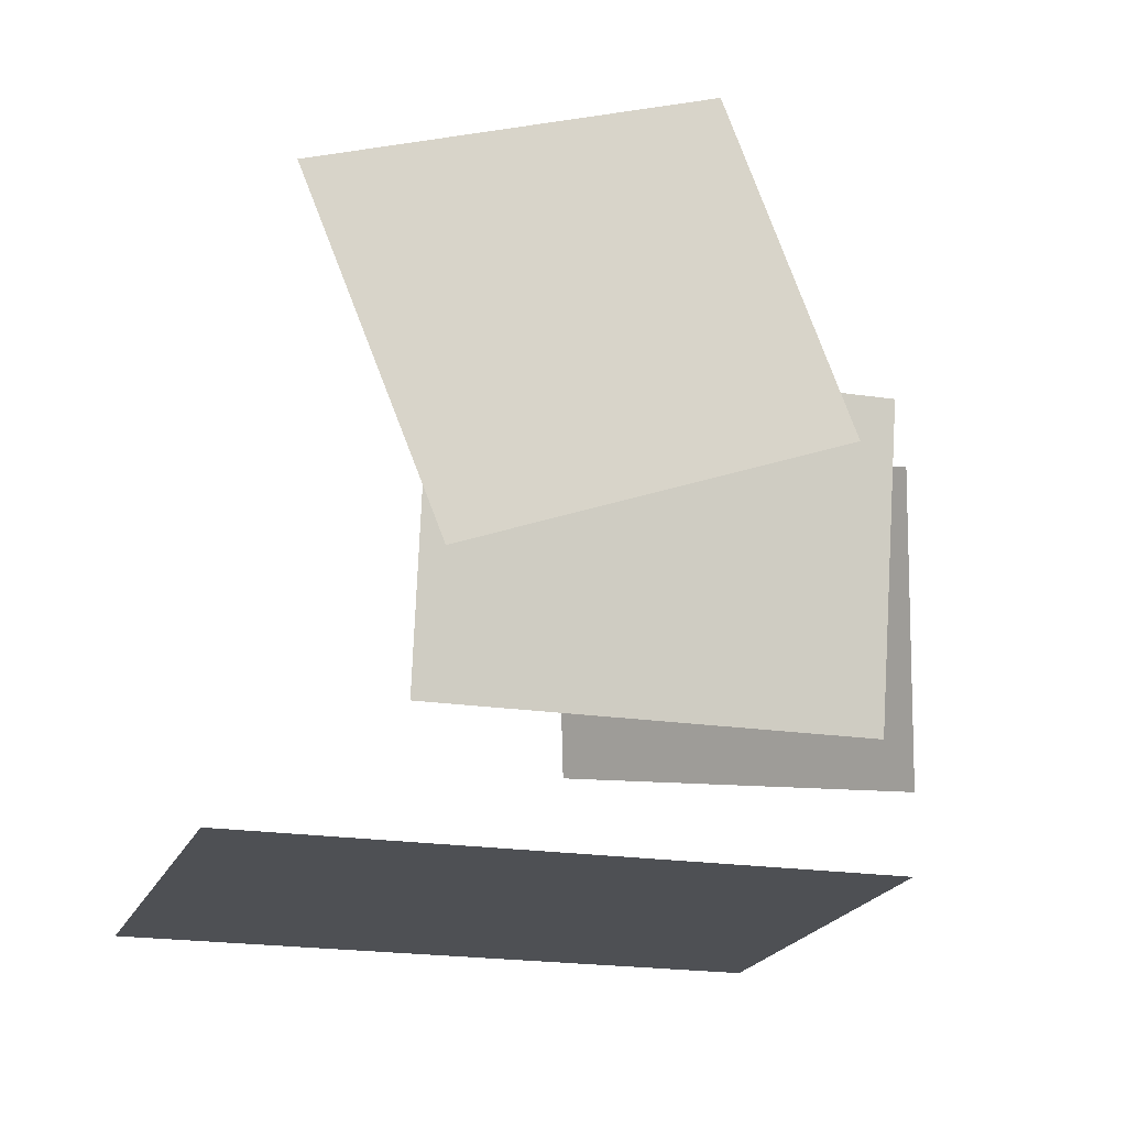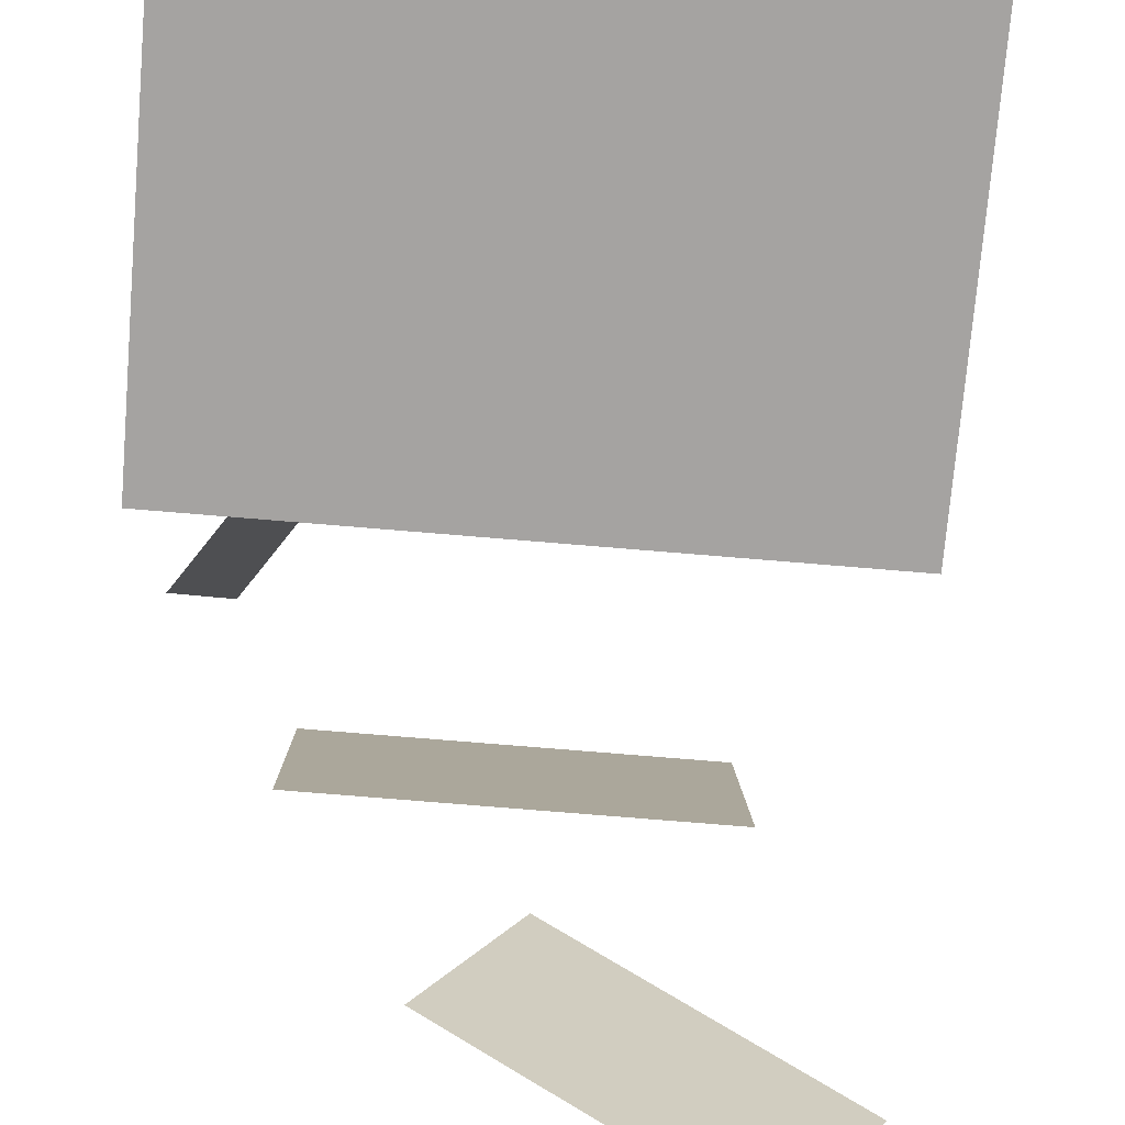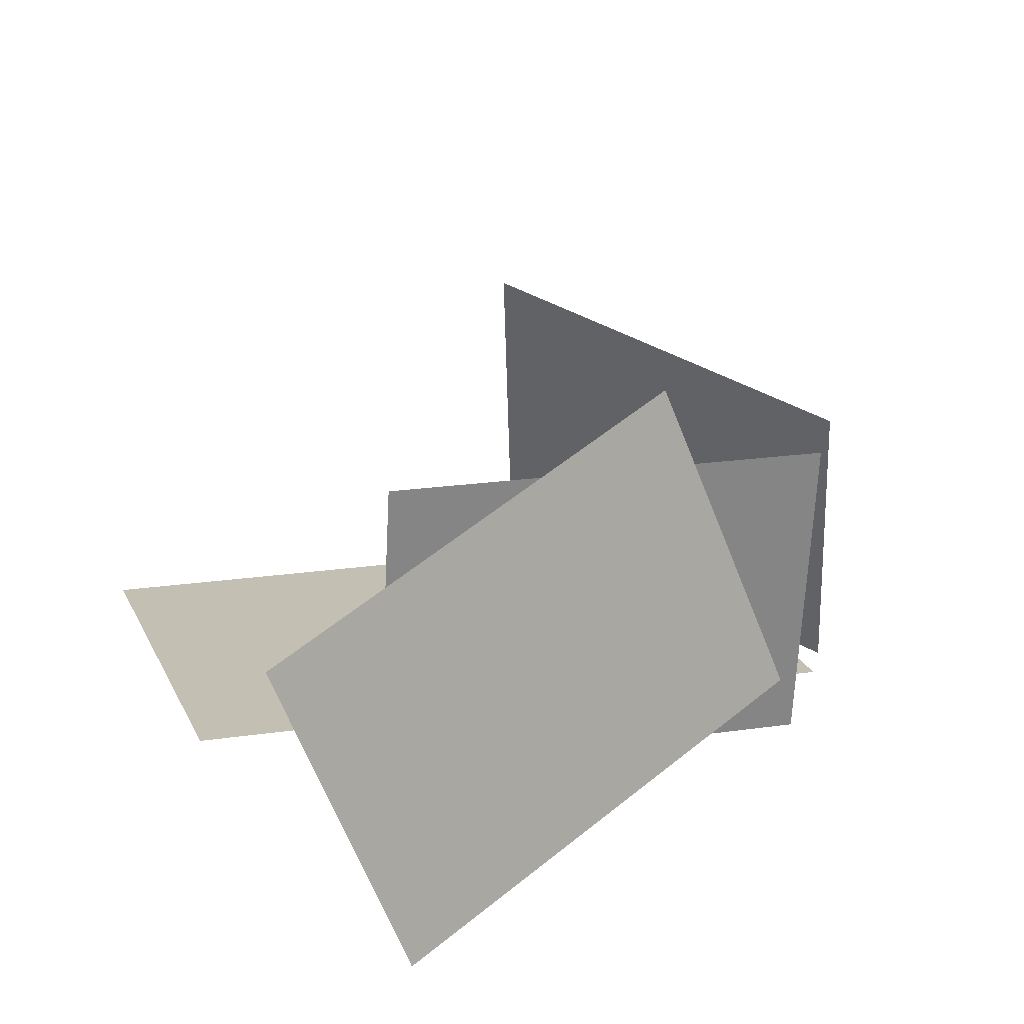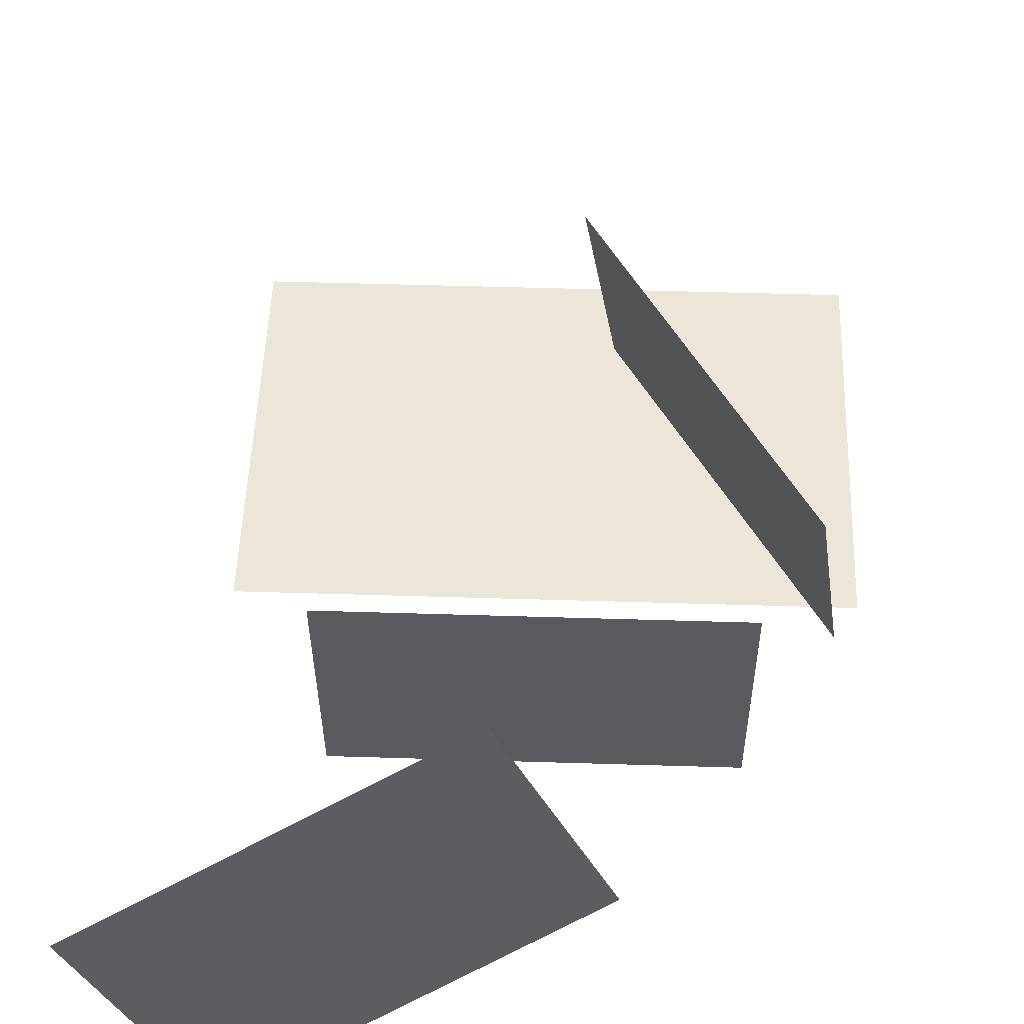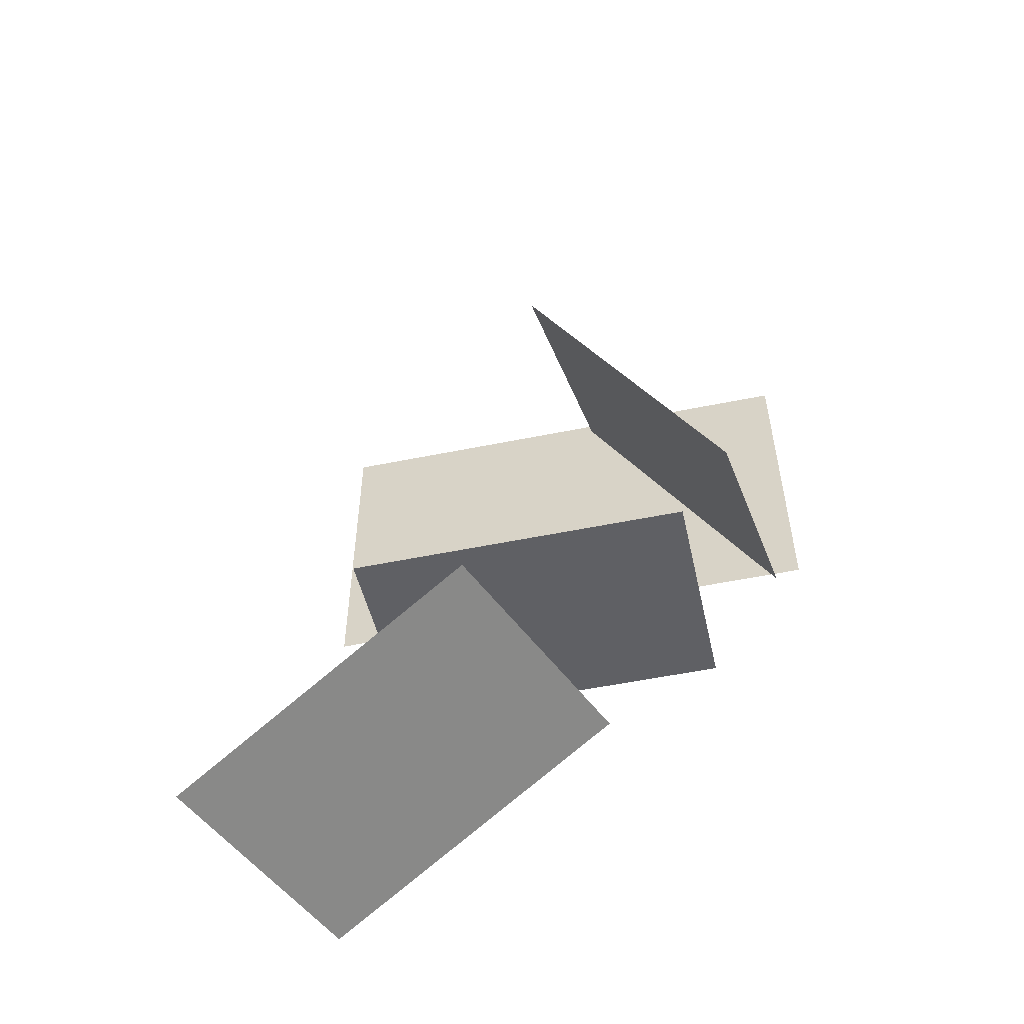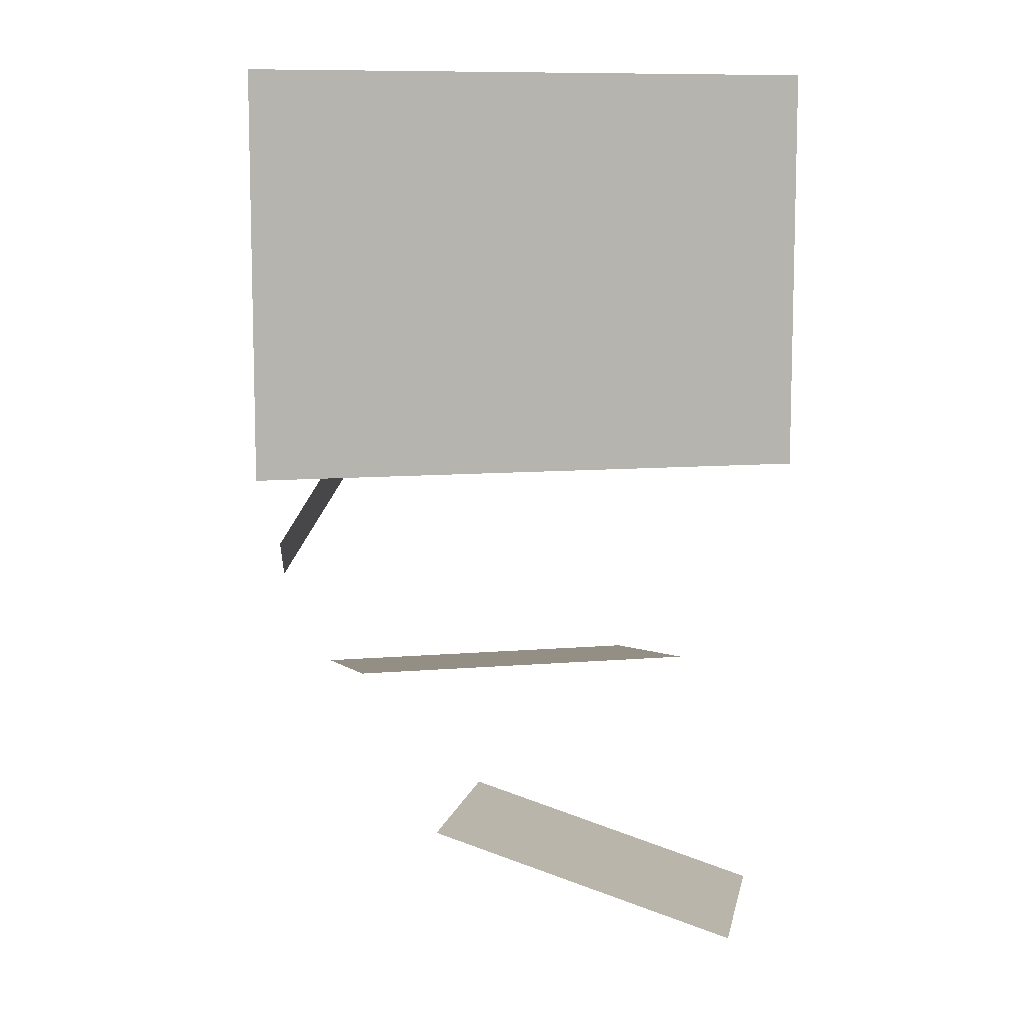
<metadata>
{"format":"obj","ext":"obj","renderer":"f3d","projection":"perspective","resolution":1024,"background":"white","views":[{"elev":-18.7,"azim":163.3,"up":"+Y"},{"elev":-73.1,"azim":-4.8,"up":"+Y"},{"elev":17.9,"azim":163.2,"up":"+Y"},{"elev":48.7,"azim":-178.0,"up":"+Y"},{"elev":-55.5,"azim":-168.0,"up":"+Z"},{"elev":9.3,"azim":-12.8,"up":"+Z"}]}
</metadata>
<code>
o Plane.000_Plane.003
v 0.4128 0.09197 -0.2924
v -0.4128 0.09197 -0.2924
v 0.4128 0.09197 0.2973
v -0.4128 0.09197 0.2973
v 0.2608 0.5185 -0.6693
v -0.2499 0.5185 -0.6693
v 0.2608 0.1591 -0.6069
v -0.2499 0.1591 -0.6069
v 0.4912 0.4927 -1.103
v 0.04484 0.6915 -0.9546
v 0.3485 0.1576 -1.084
v -0.09794 0.3563 -0.9353
v -0.04022 0.6041 -0.1023
v -0.3277 0.5065 -0.513
v -0.08428 0.2599 0.01036
v -0.3717 0.1623 -0.4003
f 4 3 1 2
f 8 7 5 6
f 12 11 9 10
f 16 15 13 14

</code>
